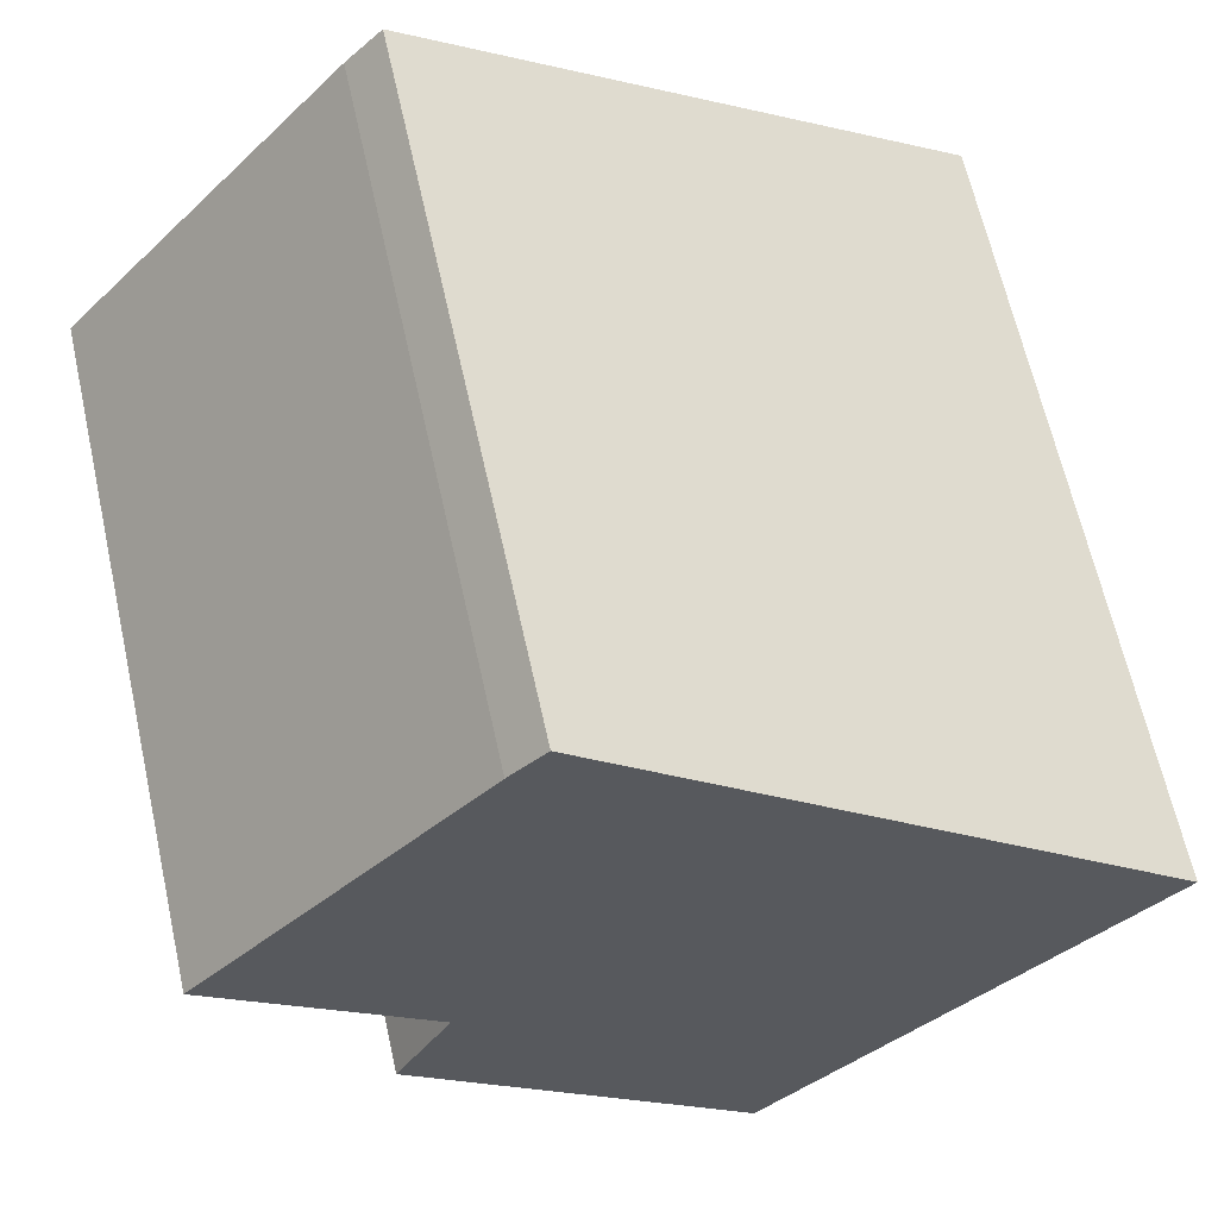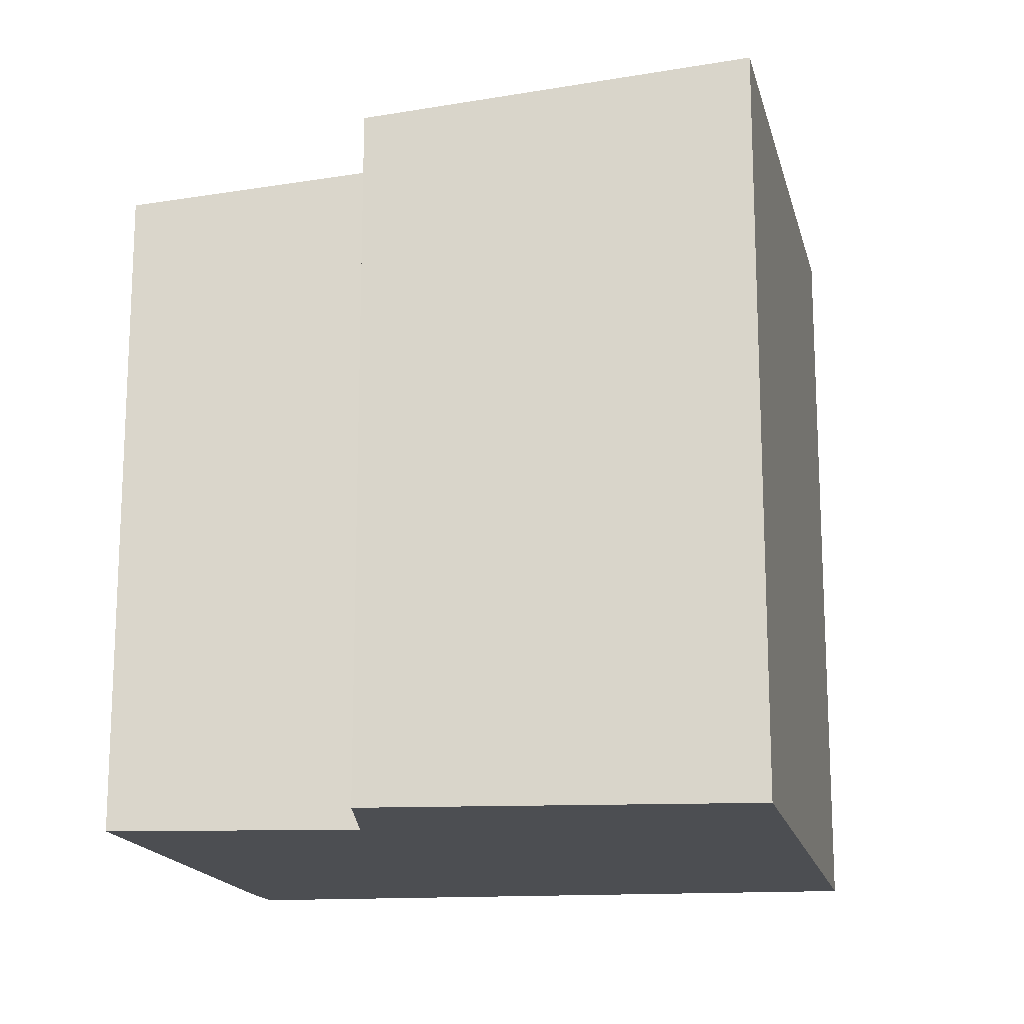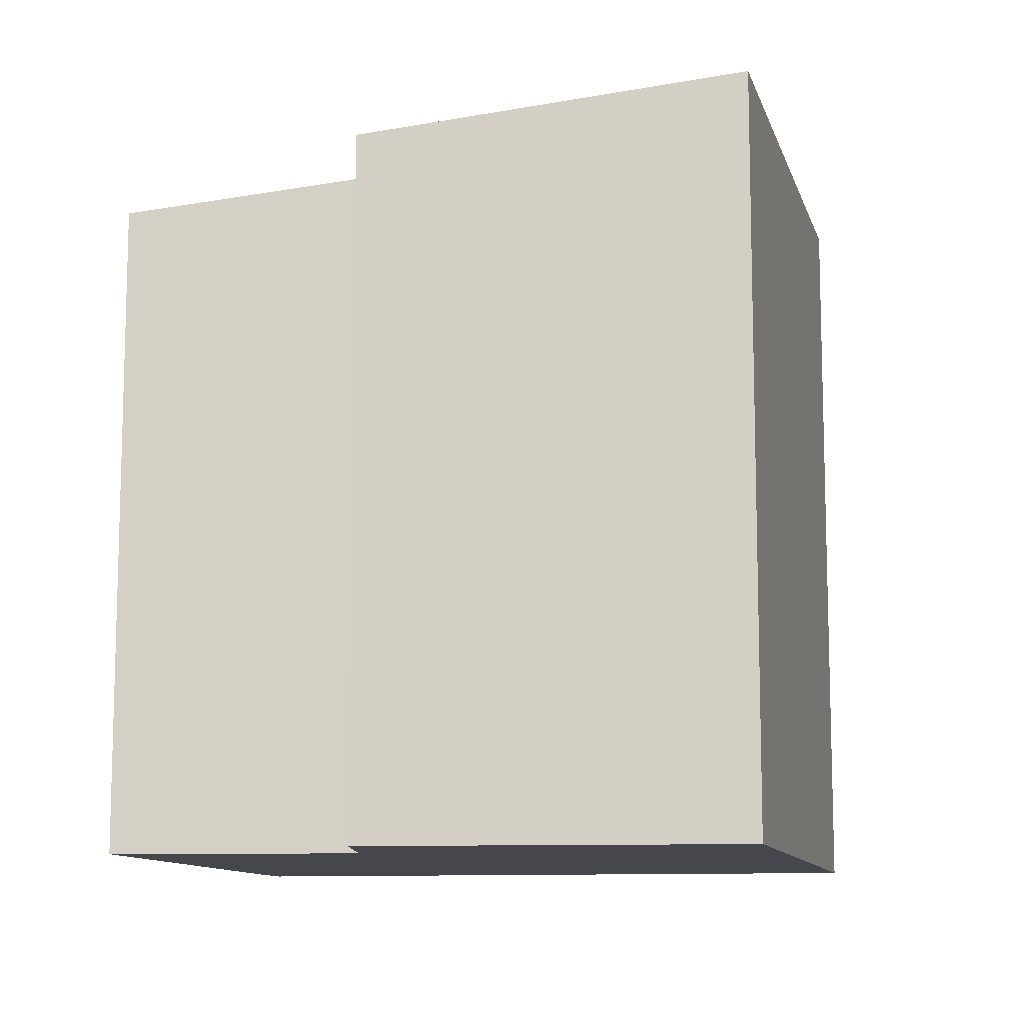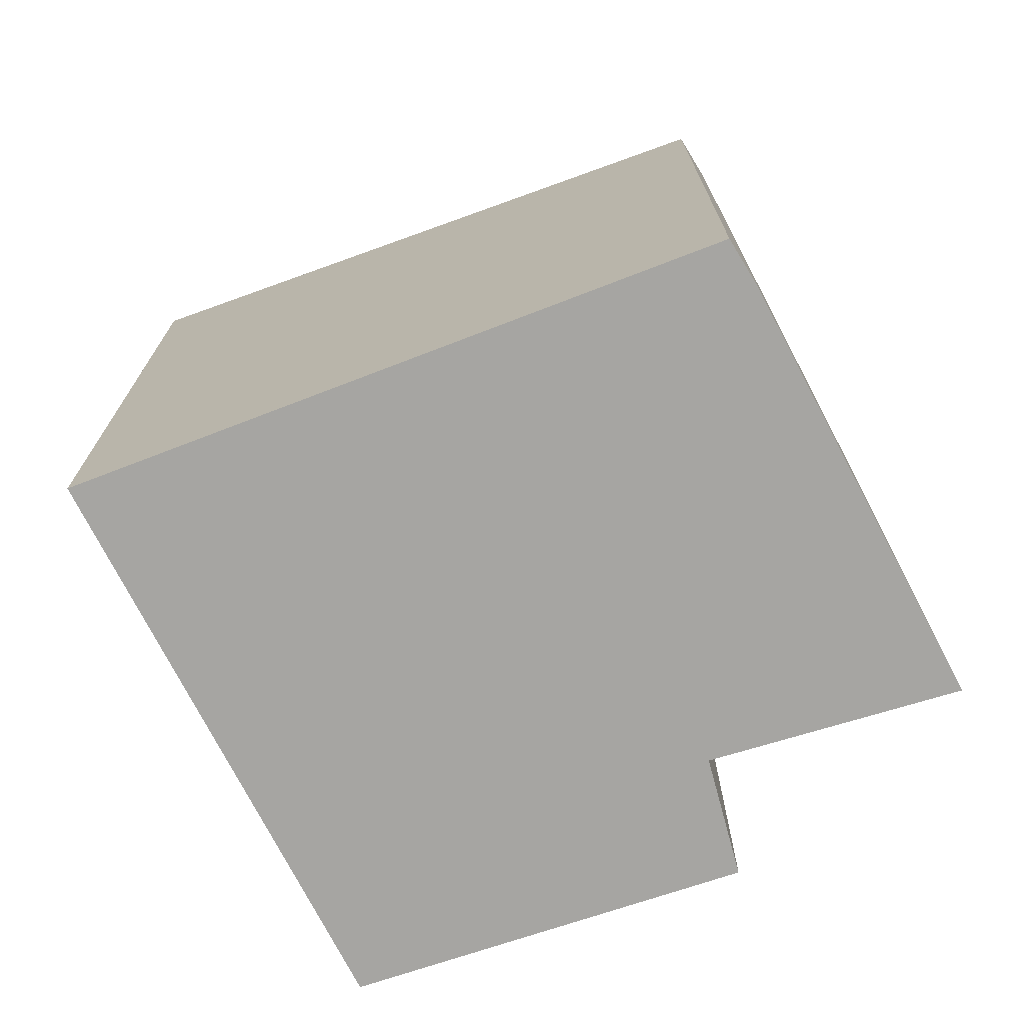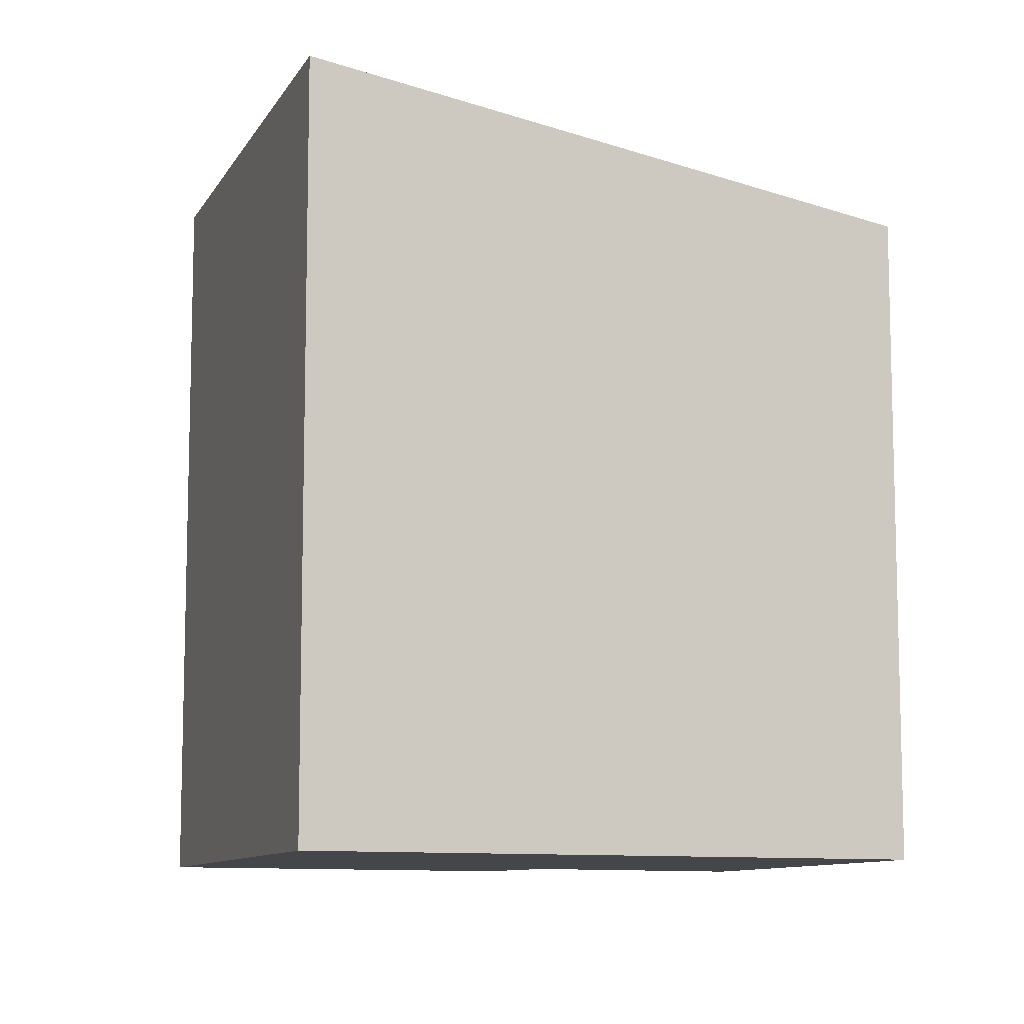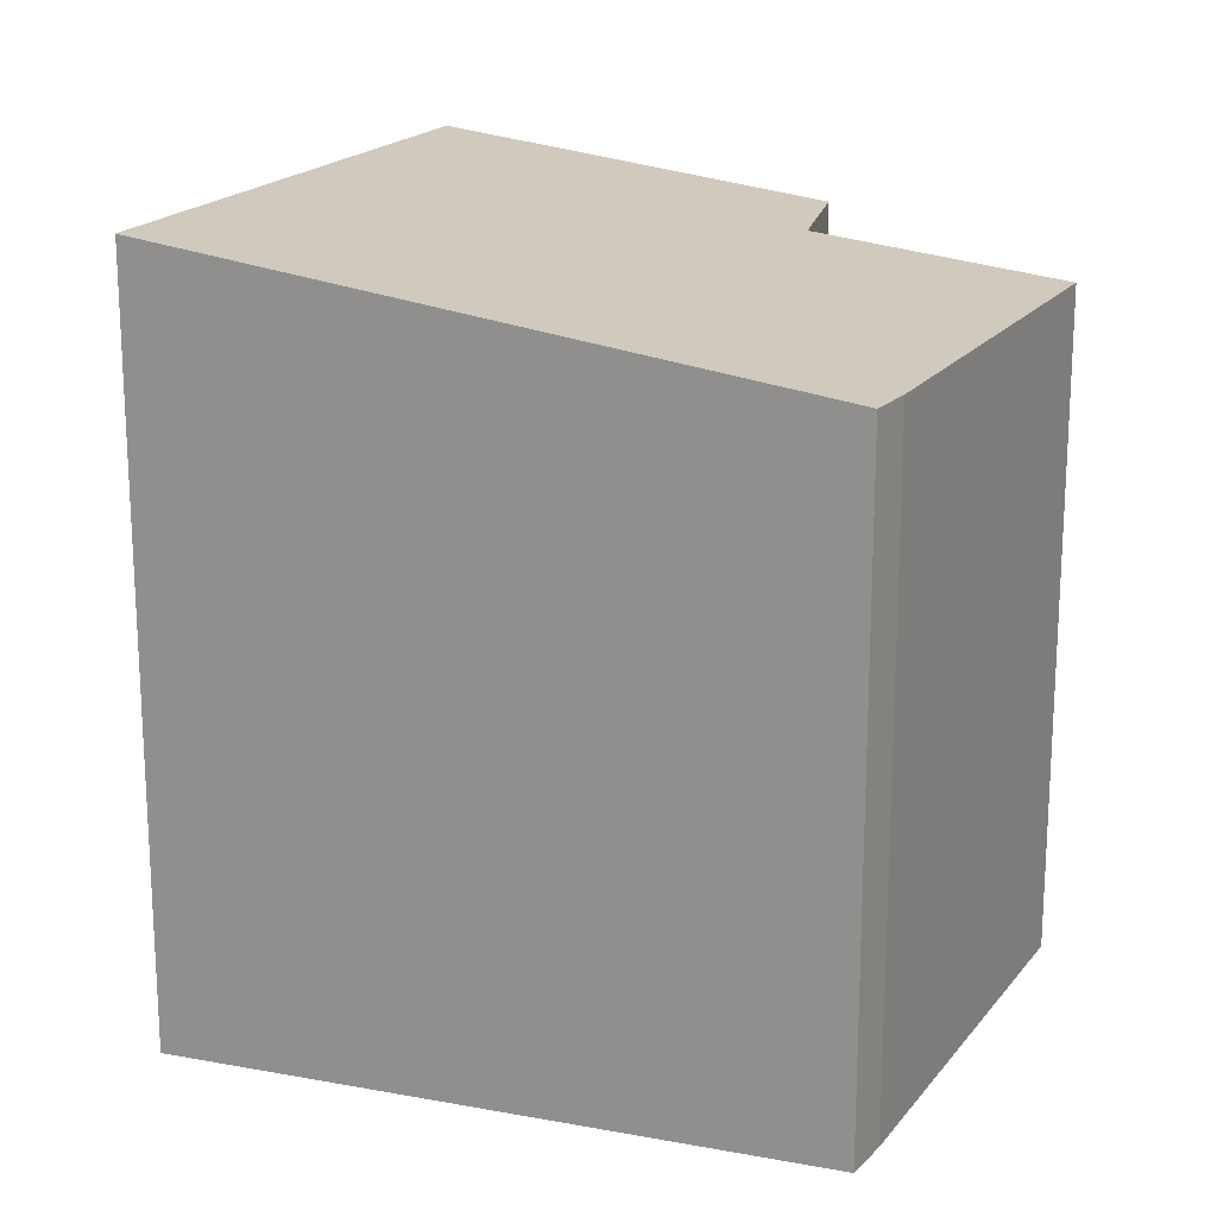
<metadata>
{"format":"obj","ext":"obj","renderer":"f3d","projection":"perspective","resolution":1024,"background":"white","views":[{"elev":64.9,"azim":167.4,"up":"+Z"},{"elev":-16.9,"azim":152.5,"up":"+Y"},{"elev":-11.0,"azim":153.6,"up":"+Y"},{"elev":-73.8,"azim":-13.0,"up":"+Y"},{"elev":-9.7,"azim":-58.5,"up":"+Y"},{"elev":19.1,"azim":-14.7,"up":"+Y"}]}
</metadata>
<code>
v  8.84 6.809 -0.051
v  6.619 7.163 -1.316
v  5.899 6.815 3.359
v  5.531 6.82 3.735
v  0.253 7.754 -0.299
v  0 7.754 4.748e-16
v  3.797 7.754 -4.483
v  6.732 7.276 -2.692
v  7.189 7.199 -2.383
v  7.201 7.2 -2.405
v  7.201 1.473e-16 -2.405
v  7.189 1.459e-16 -2.383
v  6.619 8.058e-17 -1.316
v  5.531 -2.287e-16 3.735
v  5.899 -2.057e-16 3.359
v  8.84 3.123e-18 -0.051
v  3.797 2.745e-16 -4.483
v  6.732 1.648e-16 -2.692
v  0 0 0
v  0.253 1.831e-17 -0.299
g defaultobject
f 1 2 3
f 4 5 6
f 5 4 7
f 7 4 8
f 8 4 3
f 8 3 2
f 8 2 9
f 8 9 10
f 9 11 10
f 11 9 2
f 11 2 12
f 12 2 13
f 14 3 4
f 3 14 15
f 15 1 3
f 1 15 16
f 8 17 7
f 17 8 10
f 17 10 11
f 17 11 18
f 1 13 2
f 13 1 16
f 17 5 7
f 5 17 6
f 6 17 19
f 19 17 20
f 19 4 6
f 4 19 14
f 18 13 17
f 13 18 12
f 12 18 11
f 20 14 19
f 14 20 17
f 14 17 15
f 15 17 13
f 15 13 16

</code>
